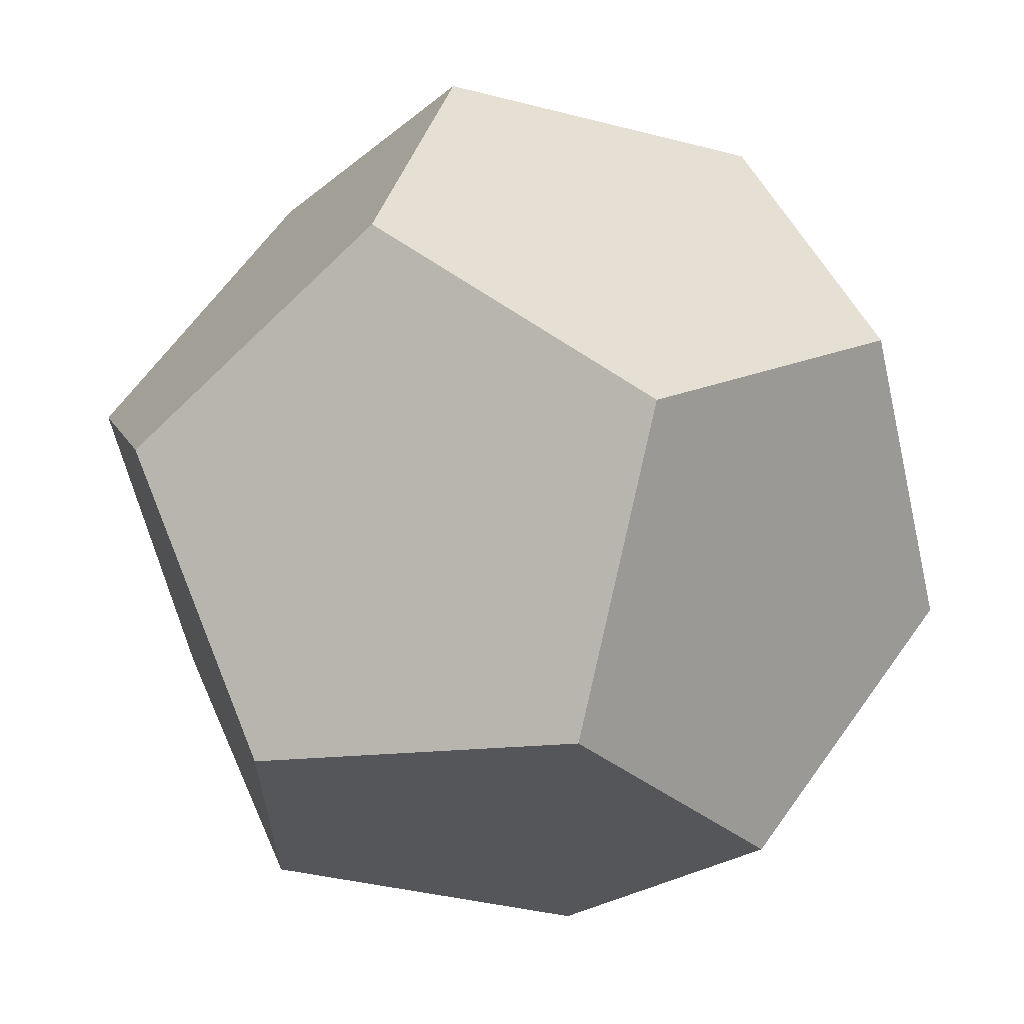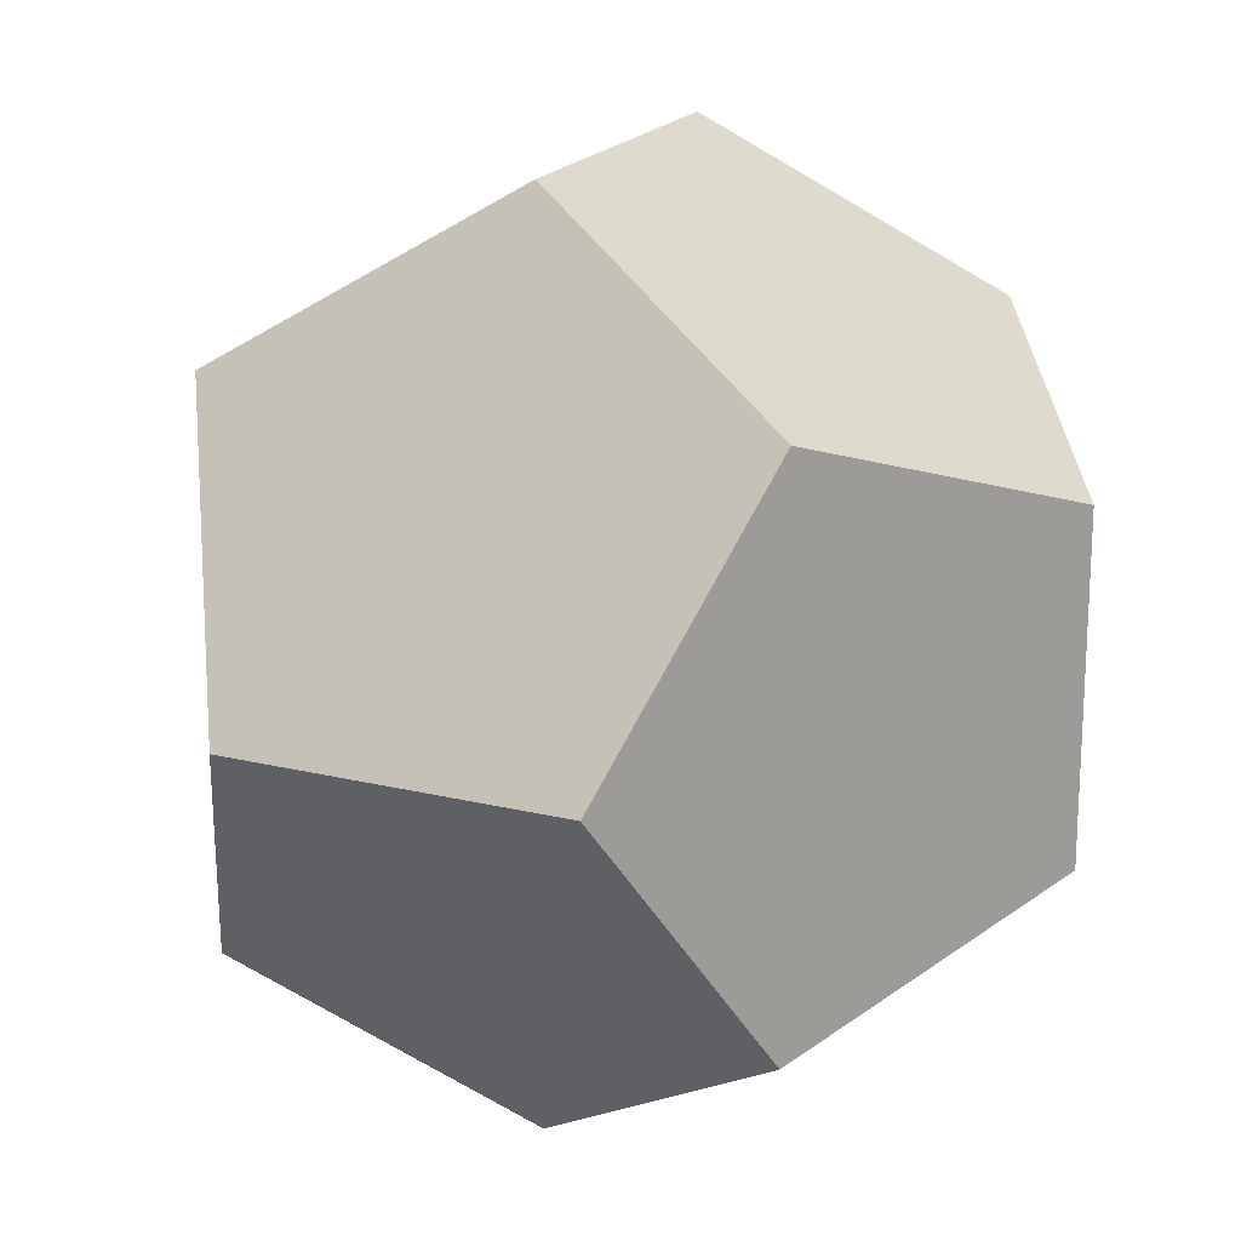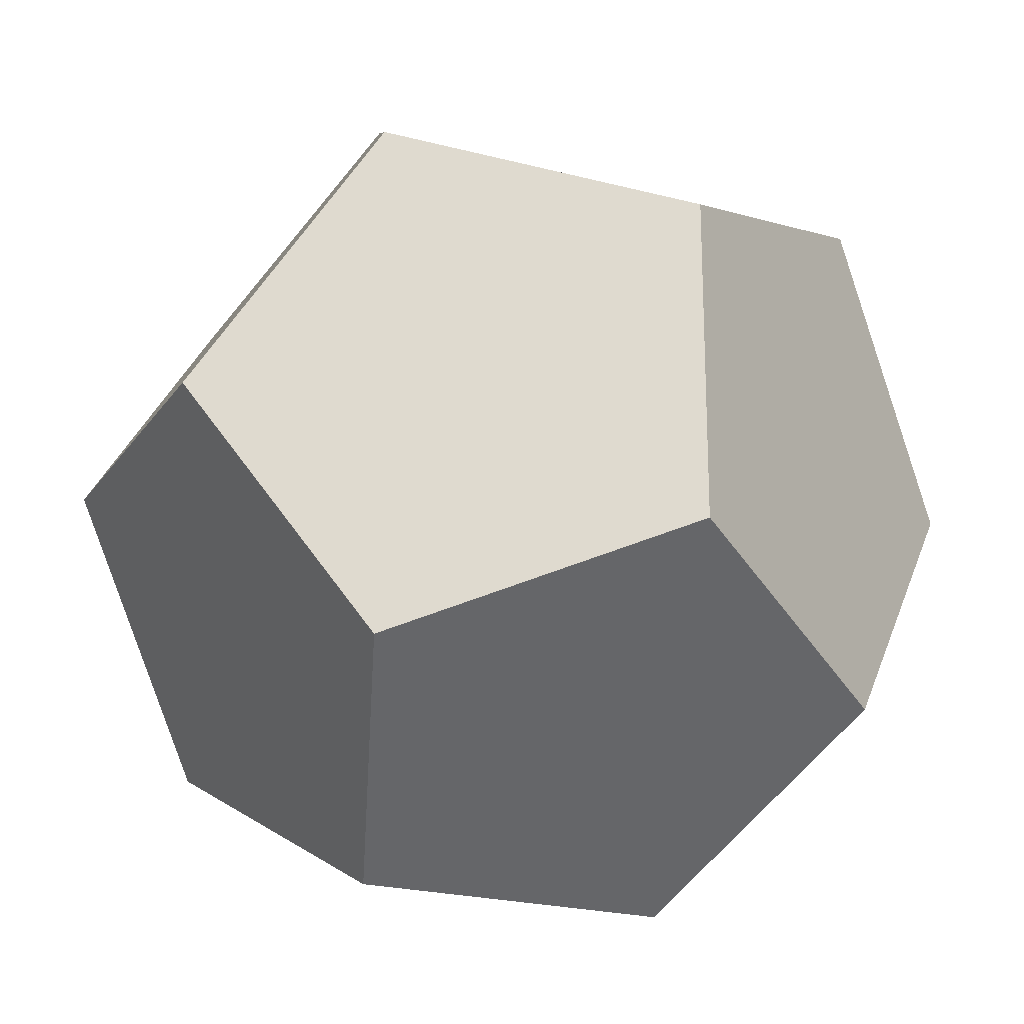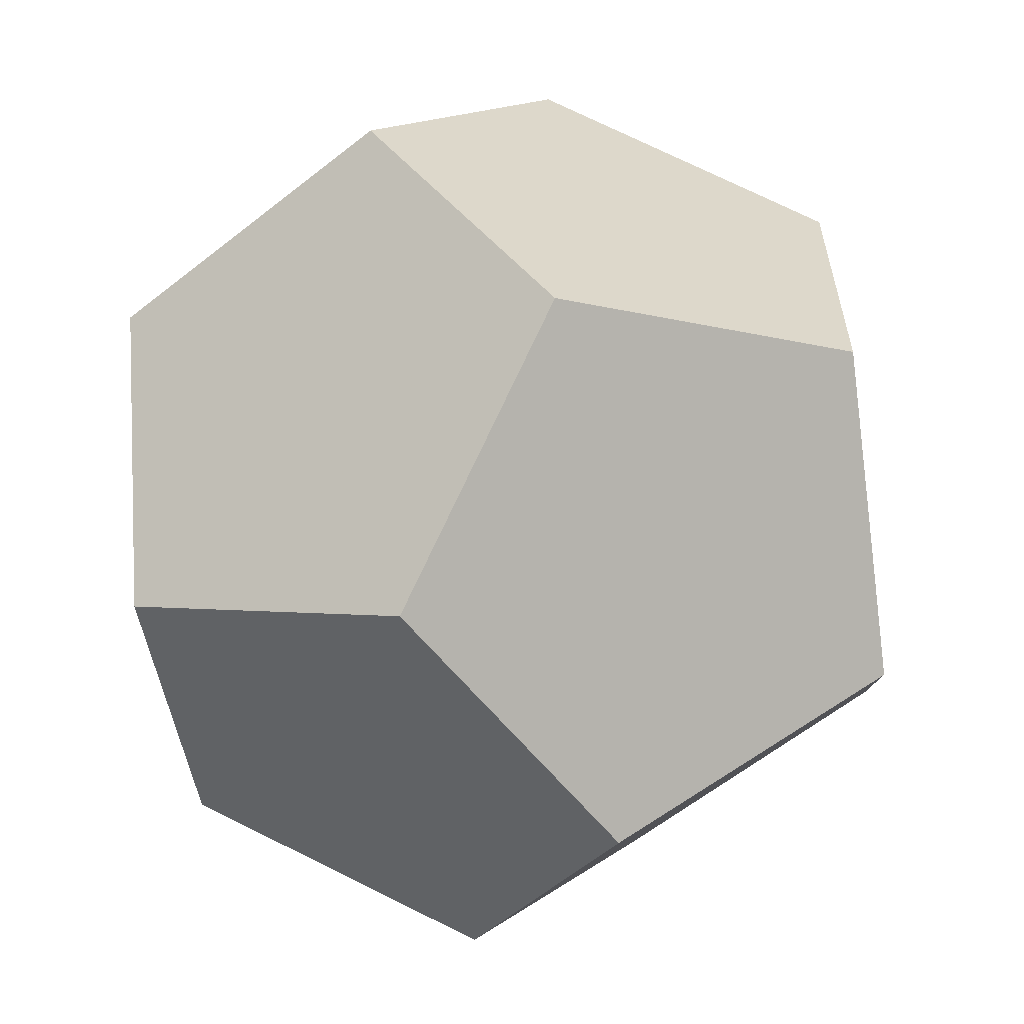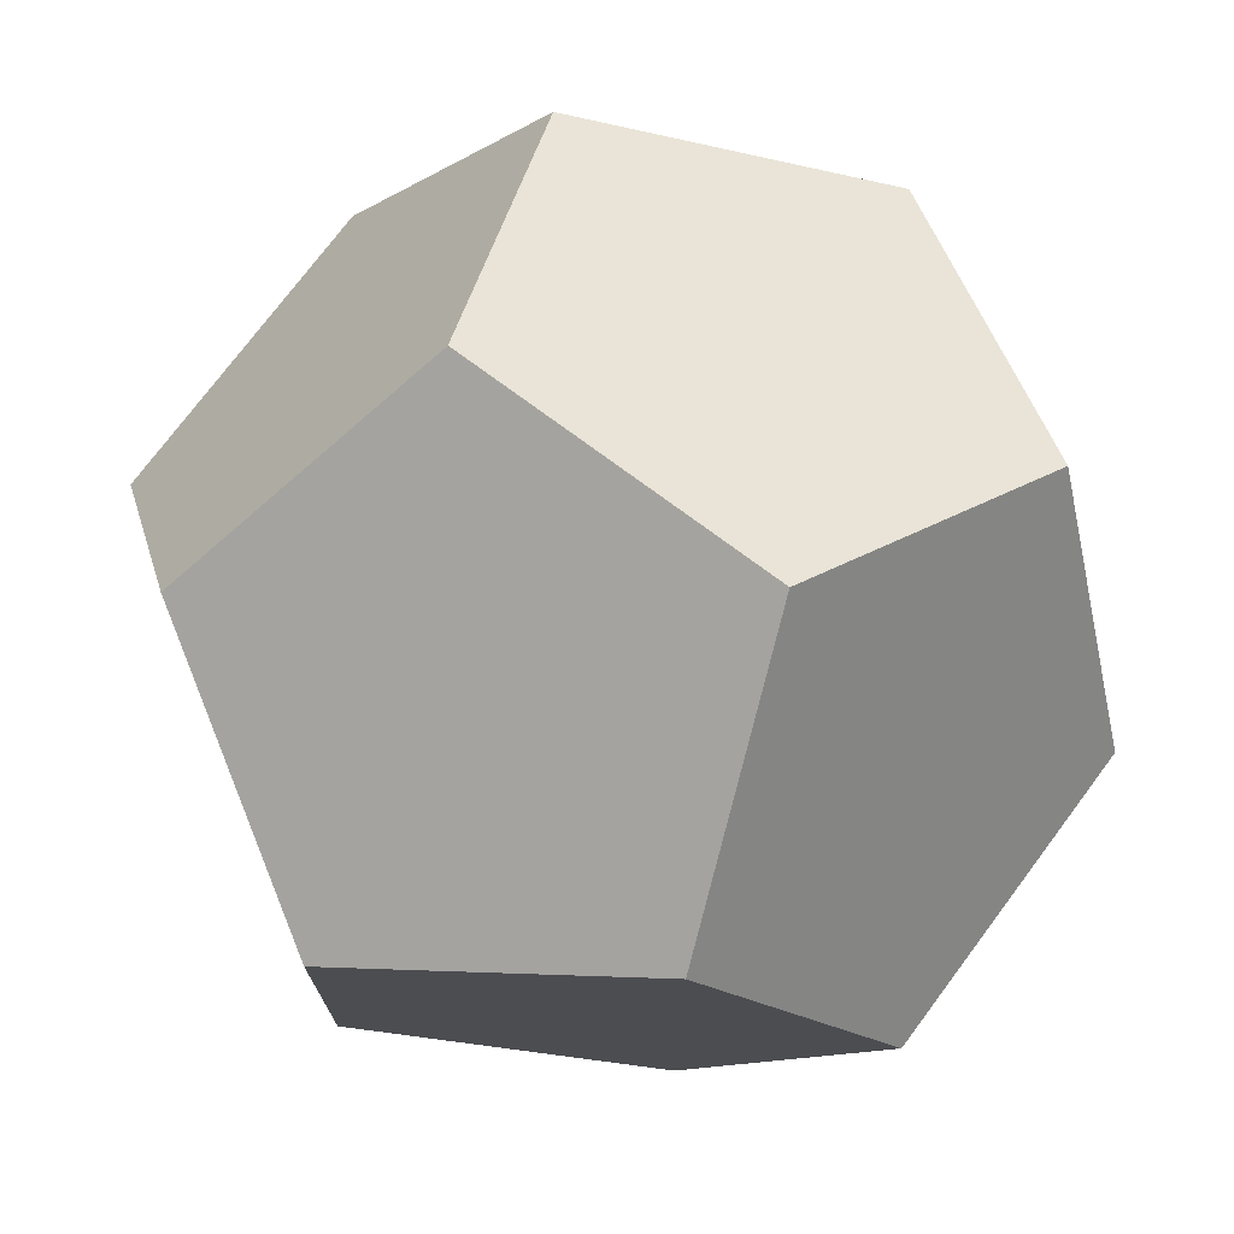
<metadata>
{"format":"obj","ext":"obj","renderer":"f3d","projection":"perspective","resolution":1024,"background":"white","views":[{"elev":63.9,"azim":125.5,"up":"+Z"},{"elev":19.4,"azim":24.7,"up":"+Z"},{"elev":-22.2,"azim":154.8,"up":"+Y"},{"elev":-61.1,"azim":38.9,"up":"+Z"},{"elev":74.2,"azim":-143.3,"up":"+Y"}]}
</metadata>
<code>
v  16.55 21.15 -13.78
v  18.3 18.32 -18.36
v  13.72 16.57 -21.19
v  10.56 19.64 -16.22
v  9.144 14.82 -24.02
v  4.564 18.13 -18.66
v  -0.015 21.45 -13.3
v  7.395 22.71 -11.25
v  14.8 23.98 -9.202
v  4.564 13.07 -26.85
v  -0.015 11.32 -29.68
v  -4.595 13.07 -26.85
v  -0.015 15.6 -22.76
v  -9.174 14.82 -24.02
v  -4.595 18.13 -18.66
v  -13.75 16.57 -21.19
v  -18.33 18.32 -18.36
v  -16.58 21.15 -13.78
v  -10.59 19.64 -16.22
v  -14.83 23.98 -9.202
v  -7.425 22.71 -11.25
v  -13.09 26.81 -4.622
v  -11.34 29.64 -0.0425
v  -5.676 29.64 -0.0425
v  -6.55 26.18 -5.646
v  -0.015 29.64 -0.0425
v  -0.015 25.54 -6.67
v  5.646 29.64 -0.0425
v  11.31 29.64 -0.0425
v  13.06 26.81 -4.622
v  6.52 26.18 -5.646
v  -16.58 21.15 13.7
v  -18.33 18.32 18.28
v  -13.75 16.57 21.11
v  -10.59 19.64 16.14
v  -9.174 14.82 23.94
v  -4.595 18.13 18.57
v  -0.015 21.45 13.21
v  -7.425 22.71 11.16
v  -14.83 23.98 9.117
v  -4.595 13.07 26.77
v  -0.015 11.32 29.6
v  4.564 13.07 26.77
v  -0.015 15.6 22.67
v  9.144 14.82 23.94
v  4.564 18.13 18.57
v  13.72 16.57 21.11
v  18.3 18.32 18.28
v  16.55 21.15 13.7
v  10.56 19.64 16.14
v  14.8 23.98 9.117
v  7.395 22.71 11.16
v  13.06 26.81 4.537
v  6.52 26.18 5.561
v  -0.015 25.54 6.585
v  -13.09 26.81 4.537
v  -6.55 26.18 5.561
v  26.79 4.58 13.03
v  29.62 0 11.28
v  29.62 0 5.618
v  26.16 5.604 6.493
v  29.62 0 -0.0425
v  25.53 6.628 -0.0425
v  21.43 13.26 -0.0425
v  22.7 11.21 7.367
v  23.96 9.159 14.78
v  29.62 0 -5.703
v  29.62 0 -11.36
v  26.79 4.58 -13.11
v  26.16 5.604 -6.578
v  23.96 9.159 -14.86
v  22.7 11.21 -7.452
v  21.13 13.74 -16.61
v  19.63 16.18 -10.62
v  18.12 18.62 -4.622
v  15.59 22.71 -0.0425
v  18.12 18.62 4.537
v  21.13 13.74 16.53
v  19.63 16.18 10.53
v  -0.015 5.661 29.6
v  5.588 6.535 26.13
v  -0.015 0 29.6
v  6.613 0 25.5
v  13.24 0 21.4
v  11.19 7.41 22.67
v  -0.015 -5.661 29.6
v  -0.015 -11.32 29.6
v  4.564 -13.07 26.77
v  5.588 -6.535 26.13
v  9.144 -14.82 23.94
v  11.19 -7.41 22.67
v  13.72 -16.57 21.11
v  18.3 -18.32 18.28
v  21.13 -13.74 16.53
v  16.16 -10.57 19.6
v  23.96 -9.159 14.78
v  18.6 -4.58 18.09
v  26.79 -4.58 13.03
v  22.7 0 15.56
v  18.6 4.58 18.09
v  16.16 10.57 19.6
v  13.06 -26.81 4.537
v  11.31 -29.64 -0.0425
v  13.06 -26.81 -4.622
v  15.59 -22.71 -0.0425
v  14.8 -23.98 -9.202
v  18.12 -18.62 -4.622
v  21.43 -13.26 -0.0425
v  18.12 -18.62 4.537
v  14.8 -23.98 9.117
v  16.55 -21.15 -13.78
v  18.3 -18.32 -18.36
v  21.13 -13.74 -16.61
v  19.63 -16.18 -10.62
v  23.96 -9.159 -14.86
v  22.7 -11.21 -7.452
v  26.79 -4.58 -13.11
v  26.16 -5.604 -6.578
v  25.53 -6.628 -0.0425
v  26.16 -5.604 6.493
v  22.7 -11.21 7.367
v  16.55 -21.15 13.7
v  19.63 -16.18 10.53
v  -4.595 -13.07 26.77
v  -0.015 -15.6 22.67
v  -9.174 -14.82 23.94
v  -4.595 -18.13 18.57
v  -0.015 -21.45 13.21
v  4.564 -18.13 18.57
v  -13.75 -16.57 21.11
v  -18.33 -18.32 18.28
v  -16.58 -21.15 13.7
v  -10.59 -19.64 16.14
v  -14.83 -23.98 9.117
v  -7.425 -22.71 11.16
v  -13.09 -26.81 4.537
v  -11.34 -29.64 -0.0425
v  -5.676 -29.64 -0.0425
v  -6.55 -26.18 5.561
v  -0.015 -29.64 -0.0425
v  -0.015 -25.54 6.585
v  5.646 -29.64 -0.0425
v  6.52 -26.18 5.561
v  7.395 -22.71 11.16
v  10.56 -19.64 16.14
v  -16.58 -21.15 -13.78
v  -18.33 -18.32 -18.36
v  -13.75 -16.57 -21.19
v  -10.59 -19.64 -16.22
v  -9.174 -14.82 -24.02
v  -4.595 -18.13 -18.66
v  -0.015 -21.45 -13.3
v  -7.425 -22.71 -11.25
v  -14.83 -23.98 -9.202
v  -4.595 -13.07 -26.85
v  -0.015 -11.32 -29.68
v  4.564 -13.07 -26.85
v  -0.015 -15.6 -22.76
v  9.144 -14.82 -24.02
v  4.564 -18.13 -18.66
v  13.72 -16.57 -21.19
v  10.56 -19.64 -16.22
v  7.395 -22.71 -11.25
v  6.52 -26.18 -5.646
v  -0.015 -25.54 -6.67
v  -13.09 -26.81 -4.622
v  -6.55 -26.18 -5.646
v  -21.16 -13.74 16.53
v  -19.66 -16.18 10.53
v  -23.99 -9.159 14.78
v  -22.73 -11.21 7.367
v  -21.46 -13.26 -0.0425
v  -18.15 -18.62 4.537
v  -26.82 -4.58 13.03
v  -29.65 -0 11.28
v  -29.65 -0 5.618
v  -26.19 -5.604 6.493
v  -29.65 -0 -0.0425
v  -25.56 -6.628 -0.0425
v  -29.65 -0 -5.703
v  -29.65 -0 -11.36
v  -26.82 -4.58 -13.11
v  -26.19 -5.604 -6.578
v  -23.99 -9.159 -14.86
v  -22.73 -11.21 -7.452
v  -21.16 -13.74 -16.61
v  -19.66 -16.18 -10.62
v  -18.15 -18.62 -4.622
v  -15.62 -22.71 -0.0425
v  -21.16 13.74 -16.61
v  -16.19 10.57 -19.68
v  -11.22 7.41 -22.76
v  -13.27 0 -21.49
v  -18.63 4.58 -18.18
v  -23.99 9.159 -14.86
v  -0.015 5.661 -29.68
v  -5.619 6.535 -26.22
v  -0.015 0 -29.68
v  -6.643 0 -25.59
v  -0.015 -5.661 -29.68
v  -5.619 -6.535 -26.22
v  -11.22 -7.41 -22.76
v  -16.19 -10.57 -19.68
v  -18.63 -4.58 -18.18
v  -26.82 4.58 -13.11
v  -22.73 0 -15.64
v  -26.82 4.58 13.03
v  -26.19 5.604 6.493
v  -23.99 9.159 14.78
v  -22.73 11.21 7.367
v  -21.46 13.26 -0.0425
v  -25.56 6.628 -0.0425
v  -21.16 13.74 16.53
v  -19.66 16.18 10.53
v  -18.15 18.62 4.537
v  -15.62 22.71 -0.0425
v  -18.15 18.62 -4.622
v  -19.66 16.18 -10.62
v  -22.73 11.21 -7.452
v  -26.19 5.604 -6.578
v  -16.19 -10.57 19.6
v  -11.22 -7.41 22.67
v  -13.27 0 21.4
v  -18.63 -4.58 18.09
v  -5.619 -6.535 26.13
v  -6.643 0 25.5
v  -5.619 6.535 26.13
v  -11.22 7.41 22.67
v  -16.19 10.57 19.6
v  -18.63 4.58 18.09
v  -22.73 0 15.56
v  16.16 10.57 -19.68
v  18.6 4.58 -18.18
v  13.24 0 -21.49
v  11.19 7.41 -22.76
v  22.7 0 -15.64
v  18.6 -4.58 -18.18
v  16.16 -10.57 -19.68
v  11.19 -7.41 -22.76
v  5.588 -6.535 -26.22
v  6.613 0 -25.59
v  5.588 6.535 -26.22
o Hedra002
g Hedra002
f 1 2 3
f 3 4 1
f 3 5 6
f 6 4 3
f 6 7 8
f 8 4 6
f 8 9 1
f 1 4 8
f 10 11 12
f 12 13 10
f 12 14 15
f 15 13 12
f 15 7 6
f 6 13 15
f 6 5 10
f 10 13 6
f 16 17 18
f 18 19 16
f 18 20 21
f 21 19 18
f 21 7 15
f 15 19 21
f 15 14 16
f 16 19 15
f 22 23 24
f 24 25 22
f 24 26 27
f 27 25 24
f 27 7 21
f 21 25 27
f 21 20 22
f 22 25 21
f 28 29 30
f 30 31 28
f 30 9 8
f 8 31 30
f 8 7 27
f 27 31 8
f 27 26 28
f 28 31 27
f 32 33 34
f 34 35 32
f 34 36 37
f 37 35 34
f 37 38 39
f 39 35 37
f 39 40 32
f 32 35 39
f 41 42 43
f 43 44 41
f 43 45 46
f 46 44 43
f 46 38 37
f 37 44 46
f 37 36 41
f 41 44 37
f 47 48 49
f 49 50 47
f 49 51 52
f 52 50 49
f 52 38 46
f 46 50 52
f 46 45 47
f 47 50 46
f 53 29 28
f 28 54 53
f 28 26 55
f 55 54 28
f 55 38 52
f 52 54 55
f 52 51 53
f 53 54 52
f 24 23 56
f 56 57 24
f 56 40 39
f 39 57 56
f 39 38 55
f 55 57 39
f 55 26 24
f 24 57 55
f 58 59 60
f 60 61 58
f 60 62 63
f 63 61 60
f 63 64 65
f 65 61 63
f 65 66 58
f 58 61 65
f 67 68 69
f 69 70 67
f 69 71 72
f 72 70 69
f 72 64 63
f 63 70 72
f 63 62 67
f 67 70 63
f 73 2 1
f 1 74 73
f 1 9 75
f 75 74 1
f 75 64 72
f 72 74 75
f 72 71 73
f 73 74 72
f 30 29 53
f 53 76 30
f 53 51 77
f 77 76 53
f 77 64 75
f 75 76 77
f 75 9 30
f 30 76 75
f 49 48 78
f 78 79 49
f 78 66 65
f 65 79 78
f 65 64 77
f 77 79 65
f 77 51 49
f 49 79 77
f 43 42 80
f 80 81 43
f 80 82 83
f 83 81 80
f 83 84 85
f 85 81 83
f 85 45 43
f 43 81 85
f 86 87 88
f 88 89 86
f 88 90 91
f 91 89 88
f 91 84 83
f 83 89 91
f 83 82 86
f 86 89 83
f 92 93 94
f 94 95 92
f 94 96 97
f 97 95 94
f 97 84 91
f 91 95 97
f 91 90 92
f 92 95 91
f 98 59 58
f 58 99 98
f 58 66 100
f 100 99 58
f 100 84 97
f 97 99 100
f 97 96 98
f 98 99 97
f 78 48 47
f 47 101 78
f 47 45 85
f 85 101 47
f 85 84 100
f 100 101 85
f 100 66 78
f 78 101 100
f 102 103 104
f 104 105 102
f 104 106 107
f 107 105 104
f 107 108 109
f 109 105 107
f 109 110 102
f 102 105 109
f 111 112 113
f 113 114 111
f 113 115 116
f 116 114 113
f 116 108 107
f 107 114 116
f 107 106 111
f 111 114 107
f 117 68 67
f 67 118 117
f 67 62 119
f 119 118 67
f 119 108 116
f 116 118 119
f 116 115 117
f 117 118 116
f 60 59 98
f 98 120 60
f 98 96 121
f 121 120 98
f 121 108 119
f 119 120 121
f 119 62 60
f 60 120 119
f 94 93 122
f 122 123 94
f 122 110 109
f 109 123 122
f 109 108 121
f 121 123 109
f 121 96 94
f 94 123 121
f 88 87 124
f 124 125 88
f 124 126 127
f 127 125 124
f 127 128 129
f 129 125 127
f 129 90 88
f 88 125 129
f 130 131 132
f 132 133 130
f 132 134 135
f 135 133 132
f 135 128 127
f 127 133 135
f 127 126 130
f 130 133 127
f 136 137 138
f 138 139 136
f 138 140 141
f 141 139 138
f 141 128 135
f 135 139 141
f 135 134 136
f 136 139 135
f 142 103 102
f 102 143 142
f 102 110 144
f 144 143 102
f 144 128 141
f 141 143 144
f 141 140 142
f 142 143 141
f 122 93 92
f 92 145 122
f 92 90 129
f 129 145 92
f 129 128 144
f 144 145 129
f 144 110 122
f 122 145 144
f 146 147 148
f 148 149 146
f 148 150 151
f 151 149 148
f 151 152 153
f 153 149 151
f 153 154 146
f 146 149 153
f 155 156 157
f 157 158 155
f 157 159 160
f 160 158 157
f 160 152 151
f 151 158 160
f 151 150 155
f 155 158 151
f 161 112 111
f 111 162 161
f 111 106 163
f 163 162 111
f 163 152 160
f 160 162 163
f 160 159 161
f 161 162 160
f 104 103 142
f 142 164 104
f 142 140 165
f 165 164 142
f 165 152 163
f 163 164 165
f 163 106 104
f 104 164 163
f 138 137 166
f 166 167 138
f 166 154 153
f 153 167 166
f 153 152 165
f 165 167 153
f 165 140 138
f 138 167 165
f 132 131 168
f 168 169 132
f 168 170 171
f 171 169 168
f 171 172 173
f 173 169 171
f 173 134 132
f 132 169 173
f 174 175 176
f 176 177 174
f 176 178 179
f 179 177 176
f 179 172 171
f 171 177 179
f 171 170 174
f 174 177 171
f 180 181 182
f 182 183 180
f 182 184 185
f 185 183 182
f 185 172 179
f 179 183 185
f 179 178 180
f 180 183 179
f 186 147 146
f 146 187 186
f 146 154 188
f 188 187 146
f 188 172 185
f 185 187 188
f 185 184 186
f 186 187 185
f 166 137 136
f 136 189 166
f 136 134 173
f 173 189 136
f 173 172 188
f 188 189 173
f 188 154 166
f 166 189 188
f 190 17 16
f 16 191 190
f 16 14 192
f 192 191 16
f 192 193 194
f 194 191 192
f 194 195 190
f 190 191 194
f 12 11 196
f 196 197 12
f 196 198 199
f 199 197 196
f 199 193 192
f 192 197 199
f 192 14 12
f 12 197 192
f 200 156 155
f 155 201 200
f 155 150 202
f 202 201 155
f 202 193 199
f 199 201 202
f 199 198 200
f 200 201 199
f 148 147 186
f 186 203 148
f 186 184 204
f 204 203 186
f 204 193 202
f 202 203 204
f 202 150 148
f 148 203 202
f 182 181 205
f 205 206 182
f 205 195 194
f 194 206 205
f 194 193 204
f 204 206 194
f 204 184 182
f 182 206 204
f 176 175 207
f 207 208 176
f 207 209 210
f 210 208 207
f 210 211 212
f 212 208 210
f 212 178 176
f 176 208 212
f 213 33 32
f 32 214 213
f 32 40 215
f 215 214 32
f 215 211 210
f 210 214 215
f 210 209 213
f 213 214 210
f 56 23 22
f 22 216 56
f 22 20 217
f 217 216 22
f 217 211 215
f 215 216 217
f 215 40 56
f 56 216 215
f 18 17 190
f 190 218 18
f 190 195 219
f 219 218 190
f 219 211 217
f 217 218 219
f 217 20 18
f 18 218 217
f 205 181 180
f 180 220 205
f 180 178 212
f 212 220 180
f 212 211 219
f 219 220 212
f 219 195 205
f 205 220 219
f 168 131 130
f 130 221 168
f 130 126 222
f 222 221 130
f 222 223 224
f 224 221 222
f 224 170 168
f 168 221 224
f 124 87 86
f 86 225 124
f 86 82 226
f 226 225 86
f 226 223 222
f 222 225 226
f 222 126 124
f 124 225 222
f 80 42 41
f 41 227 80
f 41 36 228
f 228 227 41
f 228 223 226
f 226 227 228
f 226 82 80
f 80 227 226
f 34 33 213
f 213 229 34
f 213 209 230
f 230 229 213
f 230 223 228
f 228 229 230
f 228 36 34
f 34 229 228
f 207 175 174
f 174 231 207
f 174 170 224
f 224 231 174
f 224 223 230
f 230 231 224
f 230 209 207
f 207 231 230
f 3 2 73
f 73 232 3
f 73 71 233
f 233 232 73
f 233 234 235
f 235 232 233
f 235 5 3
f 3 232 235
f 69 68 117
f 117 236 69
f 117 115 237
f 237 236 117
f 237 234 233
f 233 236 237
f 233 71 69
f 69 236 233
f 113 112 161
f 161 238 113
f 161 159 239
f 239 238 161
f 239 234 237
f 237 238 239
f 237 115 113
f 113 238 237
f 157 156 200
f 200 240 157
f 200 198 241
f 241 240 200
f 241 234 239
f 239 240 241
f 239 159 157
f 157 240 239
f 196 11 10
f 10 242 196
f 10 5 235
f 235 242 10
f 235 234 241
f 241 242 235
f 241 198 196
f 196 242 241

</code>
